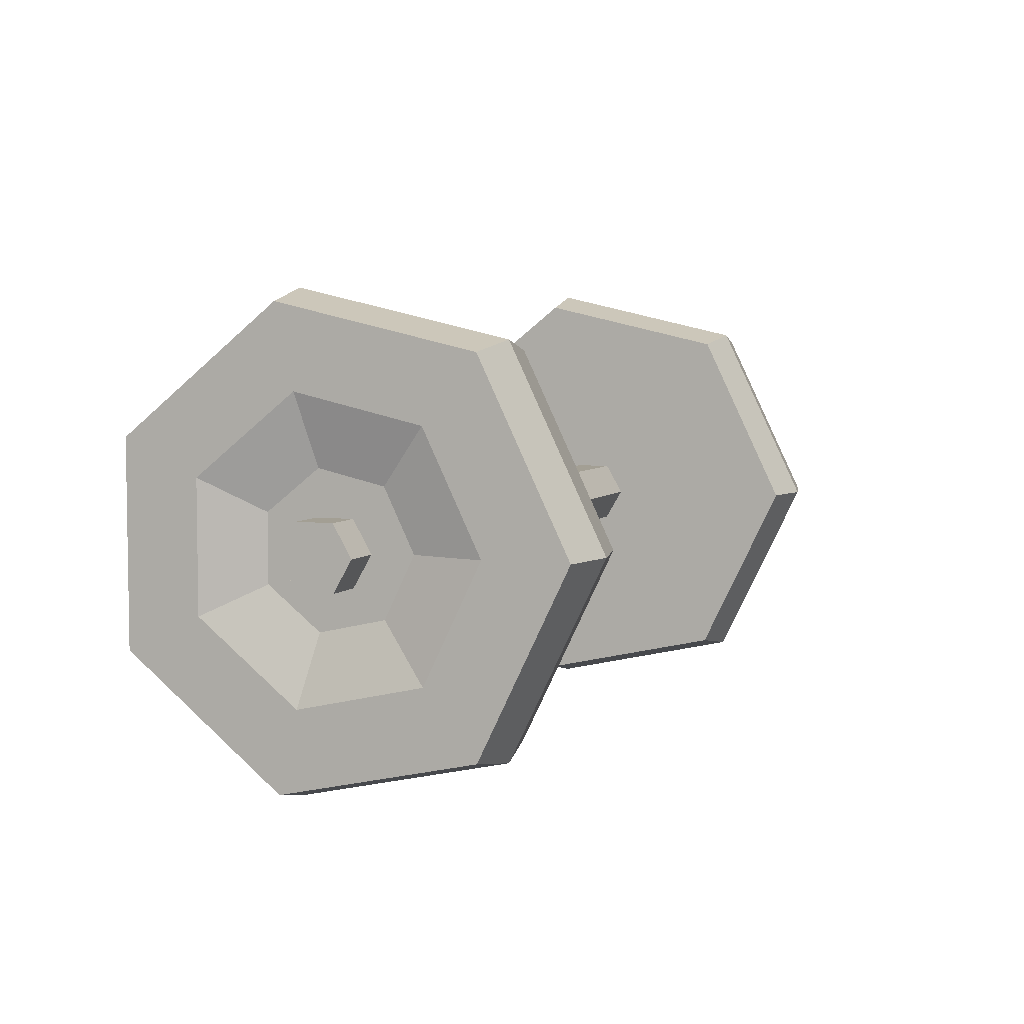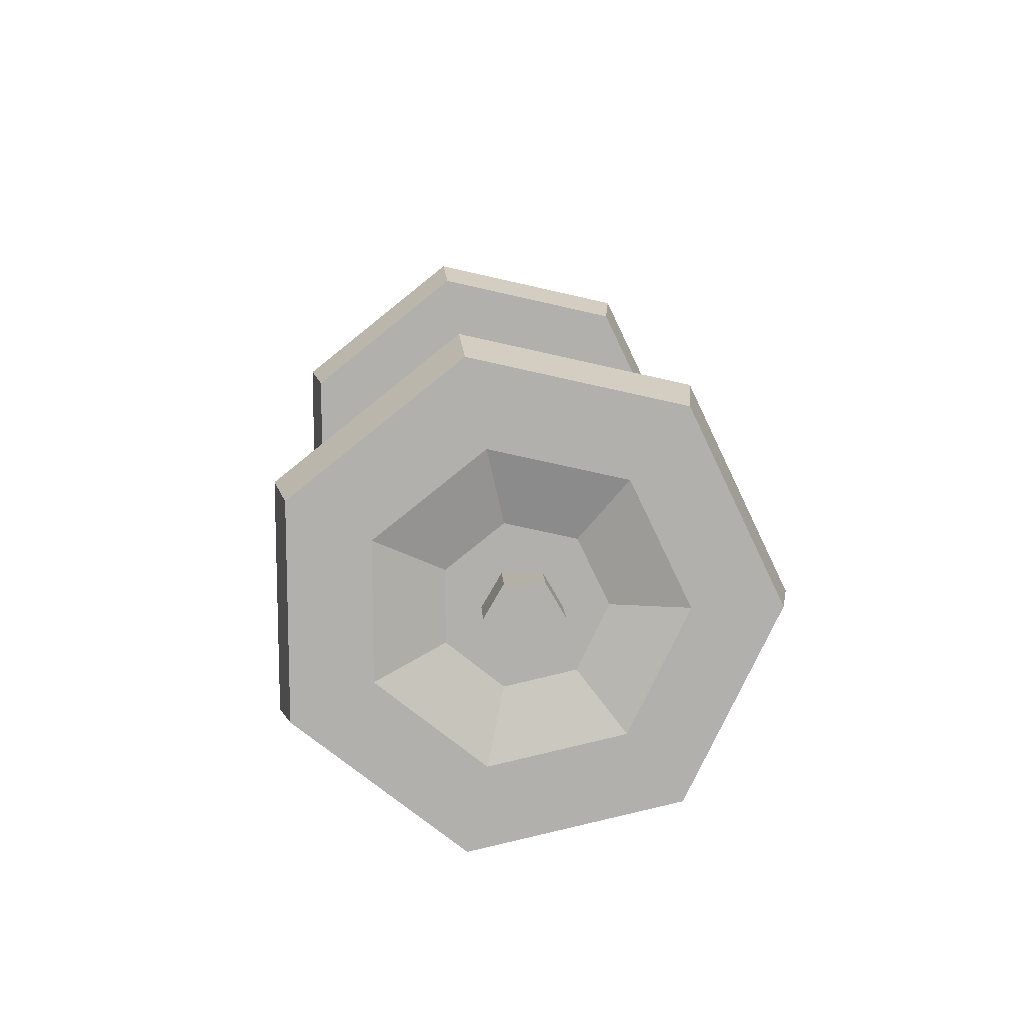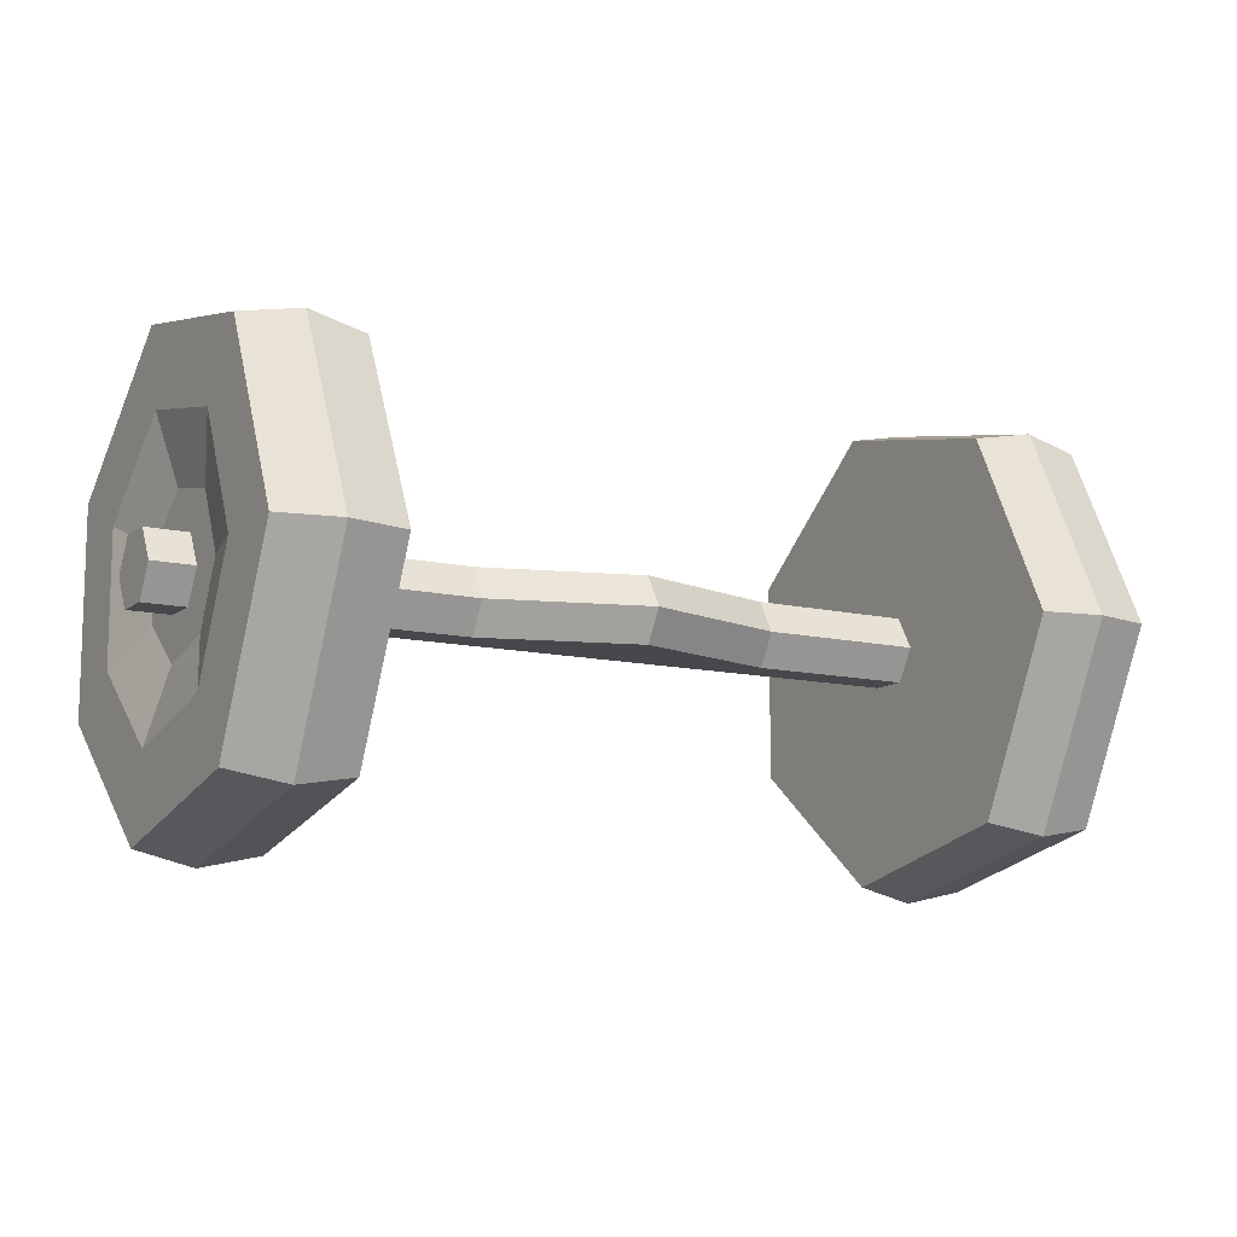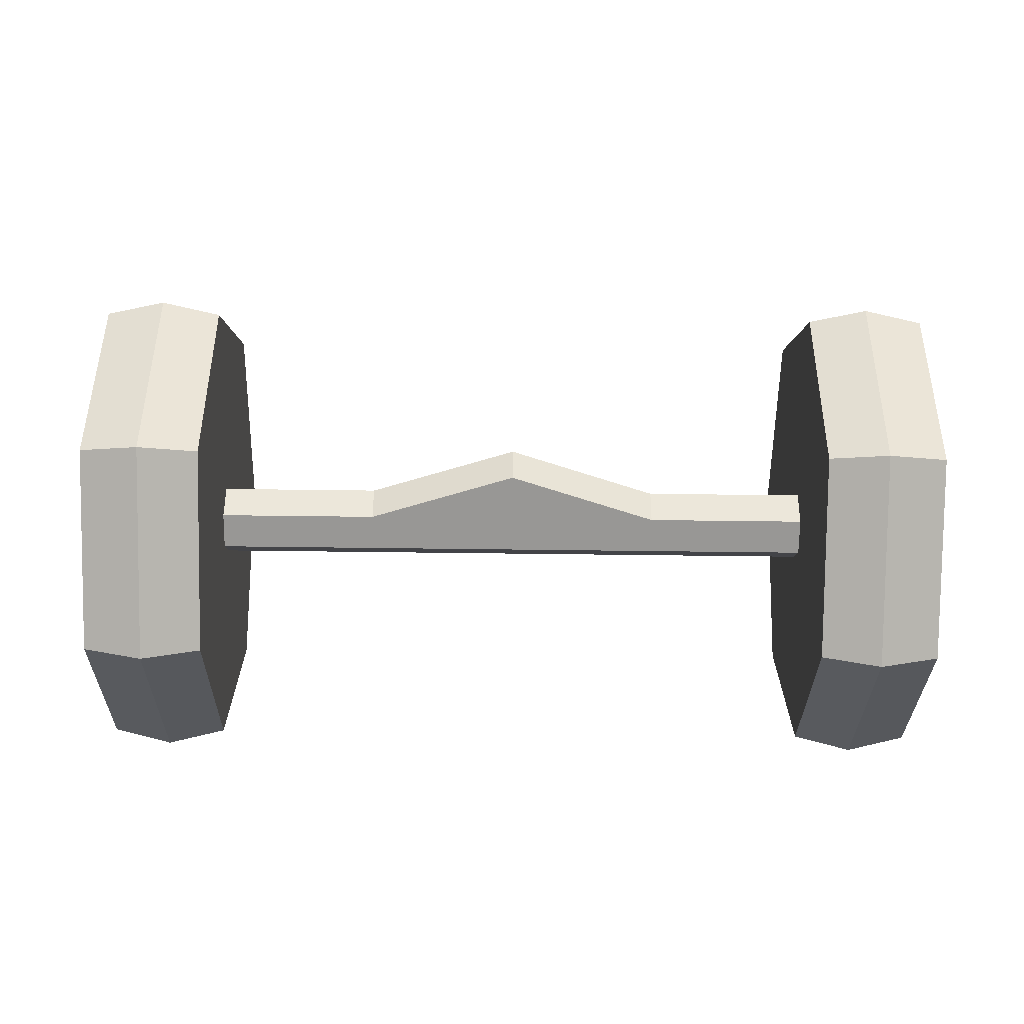
<metadata>
{"format":"obj","ext":"obj","renderer":"f3d","projection":"perspective","resolution":1024,"background":"white","views":[{"elev":5.4,"azim":111.2,"up":"+Z"},{"elev":11.7,"azim":87.0,"up":"+Z"},{"elev":-11.3,"azim":149.8,"up":"+Z"},{"elev":-68.2,"azim":179.3,"up":"+Z"}]}
</metadata>
<code>
g tractor-carriag-wheels_F
v -0.2455 -0.0976 -7.868e-06
v -0.7365 -0.0976 -7.749e-06
v -0.7365 -0.06796 0.05133
v -0.2455 -0.06796 0.05133
v -0.2455 0.02096 -7.808e-06
v -0.7365 0.02096 -7.749e-06
v -0.7365 -0.008678 -0.05135
v -0.2455 -0.008678 -0.05135
v -0.2455 -0.06796 -0.05135
v -0.7365 -0.06796 -0.05135
v -0.7365 -0.0976 -7.749e-06
v -0.2455 -0.0976 -7.868e-06
v -0.2455 -0.06796 0.05133
v -0.7365 -0.06796 0.05133
v -0.7365 -0.008678 0.05133
v -0.2455 -0.008678 0.05133
v -0.2455 -0.008678 -0.05135
v -0.7365 -0.008678 -0.05135
v -0.7365 -0.06796 -0.05135
v -0.2455 -0.06796 -0.05135
v 0.7365 0.02096 -7.987e-06
v 0.7365 -0.008678 -0.05135
v 0.7365 -0.06796 -0.05135
v 0.7365 -0.0976 -7.987e-06
v 0.7365 -0.008678 0.05133
v 0.7365 -0.06796 0.05133
v -0.7365 0.02096 -7.749e-06
v -0.7365 -0.06796 -0.05135
v -0.7365 -0.008678 -0.05135
v -0.7365 -0.0976 -7.749e-06
v -0.7365 -0.008678 0.05133
v -0.7365 -0.06796 0.05133
v -0.2455 -0.008678 0.05133
v -0.7365 -0.008678 0.05133
v -0.7365 0.02096 -7.749e-06
v -0.2455 0.02096 -7.808e-06
v 0.7365 -0.008678 0.05133
v 0.2455 -0.008678 0.05133
v 0.2455 0.02096 -7.868e-06
v 0.7365 0.02096 -7.987e-06
v -0 0.06796 0.05133
v -0.2455 -0.008678 0.05133
v -0.2455 0.02096 -7.808e-06
v -0 0.0976 -7.868e-06
v 0.7365 -0.008678 -0.05135
v 0.2455 -0.008678 -0.05135
v 0.2455 -0.06796 -0.05135
v 0.7365 -0.06796 -0.05135
v -0 0.06796 -0.05135
v -0.2455 -0.008678 -0.05135
v -0.2455 -0.06796 -0.05135
v -0 -0.06796 -0.05135
v 0.7365 -0.06796 0.05133
v 0.2455 -0.06796 0.05133
v 0.2455 -0.008678 0.05133
v 0.7365 -0.008678 0.05133
v -0 -0.06796 0.05133
v -0.2455 -0.06796 0.05133
v -0.2455 -0.008678 0.05133
v -0 0.06796 0.05133
v 0.2455 -0.06796 0.05133
v 0.2455 -0.008678 0.05133
v 0.7365 -0.06796 -0.05135
v 0.2455 -0.06796 -0.05135
v 0.2455 -0.0976 -7.927e-06
v 0.7365 -0.0976 -7.987e-06
v -0 -0.06796 -0.05135
v -0.2455 -0.06796 -0.05135
v -0.2455 -0.0976 -7.868e-06
v -0 -0.0976 -7.868e-06
v 0.7365 0.02096 -7.987e-06
v 0.2455 0.02096 -7.868e-06
v 0.2455 -0.008678 -0.05135
v 0.7365 -0.008678 -0.05135
v -0 0.0976 -7.868e-06
v -0.2455 0.02096 -7.808e-06
v -0.2455 -0.008678 -0.05135
v -0 0.06796 -0.05135
v 0.7365 -0.0976 -7.987e-06
v 0.2455 -0.0976 -7.927e-06
v 0.2455 -0.06796 0.05133
v 0.7365 -0.06796 0.05133
v -0 -0.0976 -7.868e-06
v -0.2455 -0.0976 -7.868e-06
v -0.2455 -0.06796 0.05133
v -0 -0.06796 0.05133
v 0.2455 -0.0976 -7.927e-06
v -0 -0.0976 -7.868e-06
v -0 -0.06796 0.05133
v 0.2455 -0.06796 0.05133
v 0.2455 0.02096 -7.868e-06
v -0 0.0976 -7.868e-06
v -0 0.06796 -0.05135
v 0.2455 -0.008678 -0.05135
v 0.2455 -0.06796 -0.05135
v -0 -0.06796 -0.05135
v -0 -0.0976 -7.868e-06
v 0.2455 -0.0976 -7.927e-06
v 0.2455 -0.008678 -0.05135
v -0 0.06796 -0.05135
v -0 -0.06796 -0.05135
v 0.2455 -0.06796 -0.05135
v 0.2455 -0.008678 0.05133
v -0 0.06796 0.05133
v -0 0.0976 -7.868e-06
v 0.2455 0.02096 -7.868e-06
v 0.6968 0.1143 0.1915
v 0.6968 0.1984 0.2969
v 0.6968 0.3403 0.002282
v 0.6968 0.2054 0.002282
v 0.6968 -0.09042 0.2382
v 0.6968 -0.1204 0.3697
v 0.6968 0.1984 0.2969
v 0.6968 0.1143 0.1915
v 0.6968 -0.2546 0.1073
v 0.6968 -0.3761 0.1658
v 0.6968 -0.1204 0.3697
v 0.6968 -0.09042 0.2382
v 0.6968 -0.2546 -0.1027
v 0.6968 -0.3761 -0.1612
v 0.6968 -0.3761 0.1658
v 0.6968 -0.2546 0.1073
v 0.6968 -0.09042 -0.2336
v 0.6968 -0.1204 -0.3651
v 0.6968 -0.3761 -0.1612
v 0.6968 -0.2546 -0.1027
v 0.6968 0.1143 -0.1869
v 0.6968 0.1984 -0.2924
v 0.6968 -0.1204 -0.3651
v 0.6968 -0.09042 -0.2336
v 0.6968 0.2054 0.002282
v 0.6968 0.3403 0.002282
v 0.6968 0.1984 -0.2924
v 0.6968 0.1143 -0.1869
v 0.6022 0.211 -0.3095
v 0.5076 0.1984 -0.2924
v 0.5076 -0.1204 -0.3651
v 0.6022 -0.1264 -0.3865
v 0.6022 -0.3969 -0.1707
v 0.5076 -0.3761 -0.1612
v 0.5076 -0.3761 0.1658
v 0.6022 -0.3969 0.1753
v 0.6022 -0.1264 0.391
v 0.5076 -0.1204 0.3697
v 0.5076 0.1984 0.2969
v 0.6022 0.211 0.314
v 0.6022 0.3611 0.002282
v 0.5076 0.3403 0.002282
v 0.5076 0.1984 -0.2924
v 0.6022 0.211 -0.3095
v 0.6022 -0.1264 -0.3865
v 0.5076 -0.1204 -0.3651
v 0.5076 -0.3761 -0.1612
v 0.6022 -0.3969 -0.1707
v 0.6022 -0.3969 0.1753
v 0.5076 -0.3761 0.1658
v 0.5076 -0.1204 0.3697
v 0.6022 -0.1264 0.391
v 0.5076 0.2064 0.002282
v 0.5076 0.3403 0.002282
v 0.5076 0.1984 0.2969
v 0.5076 0.1149 0.1922
v 0.5076 0.1149 0.1922
v 0.5076 0.1984 0.2969
v 0.5076 -0.1204 0.3697
v 0.5076 -0.09064 0.2391
v 0.5076 -0.09064 0.2391
v 0.5076 -0.1204 0.3697
v 0.5076 -0.3761 0.1658
v 0.5076 -0.2555 0.1077
v 0.5076 -0.2555 0.1077
v 0.5076 -0.3761 0.1658
v 0.5076 -0.3761 -0.1612
v 0.5076 -0.2555 -0.1031
v 0.5076 -0.2555 -0.1031
v 0.5076 -0.3761 -0.1612
v 0.5076 -0.1204 -0.3651
v 0.5076 -0.09064 -0.2346
v 0.5076 -0.09064 -0.2346
v 0.5076 -0.1204 -0.3651
v 0.5076 0.1984 -0.2924
v 0.5076 0.1149 -0.1877
v 0.5076 0.1149 -0.1877
v 0.5076 0.1984 -0.2924
v 0.5076 0.3403 0.002282
v 0.5076 0.2064 0.002282
v 0.6022 0.211 0.314
v 0.5076 0.1984 0.2969
v 0.5076 0.3403 0.002282
v 0.6022 0.3611 0.002282
v 0.6968 0.1984 0.2969
v 0.6022 0.211 0.314
v 0.6022 0.3611 0.002282
v 0.6968 0.3403 0.002282
v 0.6968 -0.3761 0.1658
v 0.6022 -0.3969 0.1753
v 0.6022 -0.1264 0.391
v 0.6968 -0.1204 0.3697
v 0.6968 -0.1204 -0.3651
v 0.6022 -0.1264 -0.3865
v 0.6022 -0.3969 -0.1707
v 0.6968 -0.3761 -0.1612
v 0.6968 0.3403 0.002282
v 0.6022 0.3611 0.002282
v 0.6022 0.211 -0.3095
v 0.6968 0.1984 -0.2924
v 0.6968 -0.1204 0.3697
v 0.6022 -0.1264 0.391
v 0.6022 0.211 0.314
v 0.6968 0.1984 0.2969
v 0.6968 -0.3761 -0.1612
v 0.6022 -0.3969 -0.1707
v 0.6022 -0.3969 0.1753
v 0.6968 -0.3761 0.1658
v 0.6968 0.1984 -0.2924
v 0.6022 0.211 -0.3095
v 0.6022 -0.1264 -0.3865
v 0.6968 -0.1204 -0.3651
v -0.6968 0.1143 0.1915
v -0.6968 0.2054 0.002282
v -0.6968 0.3403 0.002282
v -0.6968 0.1984 0.2969
v -0.6968 -0.09042 0.2382
v -0.6968 0.1143 0.1915
v -0.6968 0.1984 0.2969
v -0.6968 -0.1204 0.3697
v -0.6968 -0.2546 0.1073
v -0.6968 -0.09042 0.2382
v -0.6968 -0.1204 0.3697
v -0.6968 -0.3761 0.1658
v -0.6968 -0.2546 -0.1027
v -0.6968 -0.2546 0.1073
v -0.6968 -0.3761 0.1658
v -0.6968 -0.3761 -0.1612
v -0.6968 -0.09042 -0.2336
v -0.6968 -0.2546 -0.1027
v -0.6968 -0.3761 -0.1612
v -0.6968 -0.1204 -0.3651
v -0.6968 0.1143 -0.1869
v -0.6968 -0.09042 -0.2336
v -0.6968 -0.1204 -0.3651
v -0.6968 0.1984 -0.2924
v -0.6968 0.2054 0.002282
v -0.6968 0.1143 -0.1869
v -0.6968 0.1984 -0.2924
v -0.6968 0.3403 0.002282
v -0.6022 0.211 -0.3095
v -0.6022 -0.1264 -0.3865
v -0.5077 -0.1204 -0.3651
v -0.5077 0.1984 -0.2924
v -0.6022 -0.3969 -0.1707
v -0.6022 -0.3969 0.1753
v -0.5077 -0.3761 0.1658
v -0.5077 -0.3761 -0.1612
v -0.6022 -0.1264 0.391
v -0.6022 0.211 0.314
v -0.5077 0.1984 0.2969
v -0.5077 -0.1204 0.3697
v -0.6022 0.3611 0.002282
v -0.6022 0.211 -0.3095
v -0.5077 0.1984 -0.2924
v -0.5077 0.3403 0.002282
v -0.6022 -0.1264 -0.3865
v -0.6022 -0.3969 -0.1707
v -0.5077 -0.3761 -0.1612
v -0.5077 -0.1204 -0.3651
v -0.6022 -0.3969 0.1753
v -0.6022 -0.1264 0.391
v -0.5077 -0.1204 0.3697
v -0.5077 -0.3761 0.1658
v -0.5077 0.2064 0.002282
v -0.5077 0.1149 0.1922
v -0.5077 0.1984 0.2969
v -0.5077 0.3403 0.002282
v -0.5077 0.1149 0.1922
v -0.5077 -0.09064 0.2391
v -0.5077 -0.1204 0.3697
v -0.5077 0.1984 0.2969
v -0.5077 -0.09064 0.2391
v -0.5077 -0.2555 0.1077
v -0.5077 -0.3761 0.1658
v -0.5077 -0.1204 0.3697
v -0.5077 -0.2555 0.1077
v -0.5077 -0.2555 -0.1031
v -0.5077 -0.3761 -0.1612
v -0.5077 -0.3761 0.1658
v -0.5077 -0.2555 -0.1031
v -0.5077 -0.09064 -0.2346
v -0.5077 -0.1204 -0.3651
v -0.5077 -0.3761 -0.1612
v -0.5077 -0.09064 -0.2346
v -0.5077 0.1149 -0.1877
v -0.5077 0.1984 -0.2924
v -0.5077 -0.1204 -0.3651
v -0.5077 0.1149 -0.1877
v -0.5077 0.2064 0.002282
v -0.5077 0.3403 0.002282
v -0.5077 0.1984 -0.2924
v -0.6022 0.211 0.314
v -0.6022 0.3611 0.002282
v -0.5077 0.3403 0.002282
v -0.5077 0.1984 0.2969
v -0.6968 0.1984 0.2969
v -0.6968 0.3403 0.002282
v -0.6022 0.3611 0.002282
v -0.6022 0.211 0.314
v -0.6968 -0.3761 0.1658
v -0.6968 -0.1204 0.3697
v -0.6022 -0.1264 0.391
v -0.6022 -0.3969 0.1753
v -0.6968 -0.1204 -0.3651
v -0.6968 -0.3761 -0.1612
v -0.6022 -0.3969 -0.1707
v -0.6022 -0.1264 -0.3865
v -0.6968 0.3403 0.002282
v -0.6968 0.1984 -0.2924
v -0.6022 0.211 -0.3095
v -0.6022 0.3611 0.002282
v -0.6968 -0.1204 0.3697
v -0.6968 0.1984 0.2969
v -0.6022 0.211 0.314
v -0.6022 -0.1264 0.391
v -0.6968 -0.3761 -0.1612
v -0.6968 -0.3761 0.1658
v -0.6022 -0.3969 0.1753
v -0.6022 -0.3969 -0.1707
v -0.6968 0.1984 -0.2924
v -0.6968 -0.1204 -0.3651
v -0.6022 -0.1264 -0.3865
v -0.6022 0.211 -0.3095
v 0.6694 -0.06454 -0.1202
v 0.6694 -0.1498 -0.05224
v 0.6694 -0.1498 0.0568
v 0.6694 -0.06454 0.1248
v 0.6694 0.04176 -0.09595
v 0.6694 0.04176 0.1005
v 0.6694 0.08907 0.002282
v 0.6694 0.04176 0.1005
v 0.6968 0.1143 0.1915
v 0.6968 0.2054 0.002282
v 0.6694 0.08907 0.002282
v 0.6694 -0.06454 0.1248
v 0.6968 -0.09042 0.2382
v 0.6968 0.1143 0.1915
v 0.6694 0.04176 0.1005
v 0.6694 -0.1498 0.0568
v 0.6968 -0.2546 0.1073
v 0.6968 -0.09042 0.2382
v 0.6694 -0.06454 0.1248
v 0.6694 -0.1498 -0.05224
v 0.6968 -0.2546 -0.1027
v 0.6968 -0.2546 0.1073
v 0.6694 -0.1498 0.0568
v 0.6694 -0.06454 -0.1202
v 0.6968 -0.09042 -0.2336
v 0.6968 -0.2546 -0.1027
v 0.6694 -0.1498 -0.05224
v 0.6694 0.04176 -0.09595
v 0.6968 0.1143 -0.1869
v 0.6968 -0.09042 -0.2336
v 0.6694 -0.06454 -0.1202
v 0.6694 0.08907 0.002282
v 0.6968 0.2054 0.002282
v 0.6968 0.1143 -0.1869
v 0.6694 0.04176 -0.09595
v 0.5076 -0.09064 0.2391
v 0.5076 -0.2555 0.1077
v 0.5076 -0.2555 -0.1031
v 0.5076 -0.09064 -0.2346
v 0.5076 0.1149 -0.1877
v 0.5076 0.1149 0.1922
v 0.5076 0.2064 0.002282
v -0.6694 -0.06454 0.1248
v -0.6694 -0.1498 0.0568
v -0.6694 -0.1498 -0.05224
v -0.6694 -0.06454 -0.1202
v -0.6694 0.04176 0.1005
v -0.6694 0.04176 -0.09595
v -0.6694 0.08907 0.002282
v -0.6694 0.04176 0.1005
v -0.6694 0.08907 0.002282
v -0.6968 0.2054 0.002282
v -0.6968 0.1143 0.1915
v -0.6694 -0.06454 0.1248
v -0.6694 0.04176 0.1005
v -0.6968 0.1143 0.1915
v -0.6968 -0.09042 0.2382
v -0.6694 -0.1498 0.0568
v -0.6694 -0.06454 0.1248
v -0.6968 -0.09042 0.2382
v -0.6968 -0.2546 0.1073
v -0.6694 -0.1498 -0.05224
v -0.6694 -0.1498 0.0568
v -0.6968 -0.2546 0.1073
v -0.6968 -0.2546 -0.1027
v -0.6694 -0.06454 -0.1202
v -0.6694 -0.1498 -0.05224
v -0.6968 -0.2546 -0.1027
v -0.6968 -0.09042 -0.2336
v -0.6694 0.04176 -0.09595
v -0.6694 -0.06454 -0.1202
v -0.6968 -0.09042 -0.2336
v -0.6968 0.1143 -0.1869
v -0.6694 0.08907 0.002282
v -0.6694 0.04176 -0.09595
v -0.6968 0.1143 -0.1869
v -0.6968 0.2054 0.002282
v -0.5077 -0.09064 -0.2346
v -0.5077 -0.2555 -0.1031
v -0.5077 -0.2555 0.1077
v -0.5077 -0.09064 0.2391
v -0.5077 0.1149 -0.1877
v -0.5077 0.1149 0.1922
v -0.5077 0.2064 0.002282
g tractor-carriag-wheels_F_0
f 3 2 1
f 4 3 1
f 7 6 5
f 8 7 5
f 11 10 9
f 12 11 9
f 15 14 13
f 16 15 13
f 19 18 17
f 20 19 17
f 23 22 21
f 24 23 21
f 24 21 25
f 26 24 25
f 29 28 27
f 28 30 27
f 27 30 31
f 30 32 31
f 35 34 33
f 36 35 33
f 39 38 37
f 40 39 37
f 43 42 41
f 44 43 41
f 47 46 45
f 48 47 45
f 51 50 49
f 52 51 49
f 55 54 53
f 56 55 53
f 59 58 57
f 60 59 57
f 60 57 61
f 62 60 61
f 65 64 63
f 66 65 63
f 69 68 67
f 70 69 67
f 73 72 71
f 74 73 71
f 77 76 75
f 78 77 75
f 81 80 79
f 82 81 79
f 85 84 83
f 86 85 83
f 89 88 87
f 90 89 87
f 93 92 91
f 94 93 91
f 97 96 95
f 98 97 95
f 101 100 99
f 102 101 99
f 105 104 103
f 106 105 103
f 109 108 107
f 110 109 107
f 113 112 111
f 114 113 111
f 117 116 115
f 118 117 115
f 121 120 119
f 122 121 119
f 125 124 123
f 126 125 123
f 129 128 127
f 130 129 127
f 133 132 131
f 134 133 131
f 137 136 135
f 138 137 135
f 141 140 139
f 142 141 139
f 145 144 143
f 146 145 143
f 149 148 147
f 150 149 147
f 153 152 151
f 154 153 151
f 157 156 155
f 158 157 155
f 161 160 159
f 162 161 159
f 165 164 163
f 166 165 163
f 169 168 167
f 170 169 167
f 173 172 171
f 174 173 171
f 177 176 175
f 178 177 175
f 181 180 179
f 182 181 179
f 185 184 183
f 186 185 183
f 189 188 187
f 190 189 187
f 193 192 191
f 194 193 191
f 197 196 195
f 198 197 195
f 201 200 199
f 202 201 199
f 205 204 203
f 206 205 203
f 209 208 207
f 210 209 207
f 213 212 211
f 214 213 211
f 217 216 215
f 218 217 215
f 221 220 219
f 222 221 219
f 225 224 223
f 226 225 223
f 229 228 227
f 230 229 227
f 233 232 231
f 234 233 231
f 237 236 235
f 238 237 235
f 241 240 239
f 242 241 239
f 245 244 243
f 246 245 243
f 249 248 247
f 250 249 247
f 253 252 251
f 254 253 251
f 257 256 255
f 258 257 255
f 261 260 259
f 262 261 259
f 265 264 263
f 266 265 263
f 269 268 267
f 270 269 267
f 273 272 271
f 274 273 271
f 277 276 275
f 278 277 275
f 281 280 279
f 282 281 279
f 285 284 283
f 286 285 283
f 289 288 287
f 290 289 287
f 293 292 291
f 294 293 291
f 297 296 295
f 298 297 295
f 301 300 299
f 302 301 299
f 305 304 303
f 306 305 303
f 309 308 307
f 310 309 307
f 313 312 311
f 314 313 311
f 317 316 315
f 318 317 315
f 321 320 319
f 322 321 319
f 325 324 323
f 326 325 323
f 329 328 327
f 330 329 327
g tractor-carriag-wheels_F_1
f 333 332 331
f 331 334 333
f 331 335 334
f 335 336 334
f 335 337 336
f 340 339 338
f 341 340 338
f 344 343 342
f 345 344 342
f 348 347 346
f 349 348 346
f 352 351 350
f 353 352 350
f 356 355 354
f 357 356 354
f 360 359 358
f 361 360 358
f 364 363 362
f 365 364 362
f 368 367 366
f 366 369 368
f 366 370 369
f 366 371 370
f 371 372 370
f 375 374 373
f 373 376 375
f 373 377 376
f 377 378 376
f 377 379 378
f 382 381 380
f 383 382 380
f 386 385 384
f 387 386 384
f 390 389 388
f 391 390 388
f 394 393 392
f 395 394 392
f 398 397 396
f 399 398 396
f 402 401 400
f 403 402 400
f 406 405 404
f 407 406 404
f 410 409 408
f 408 411 410
f 408 412 411
f 412 413 411
f 412 414 413

</code>
